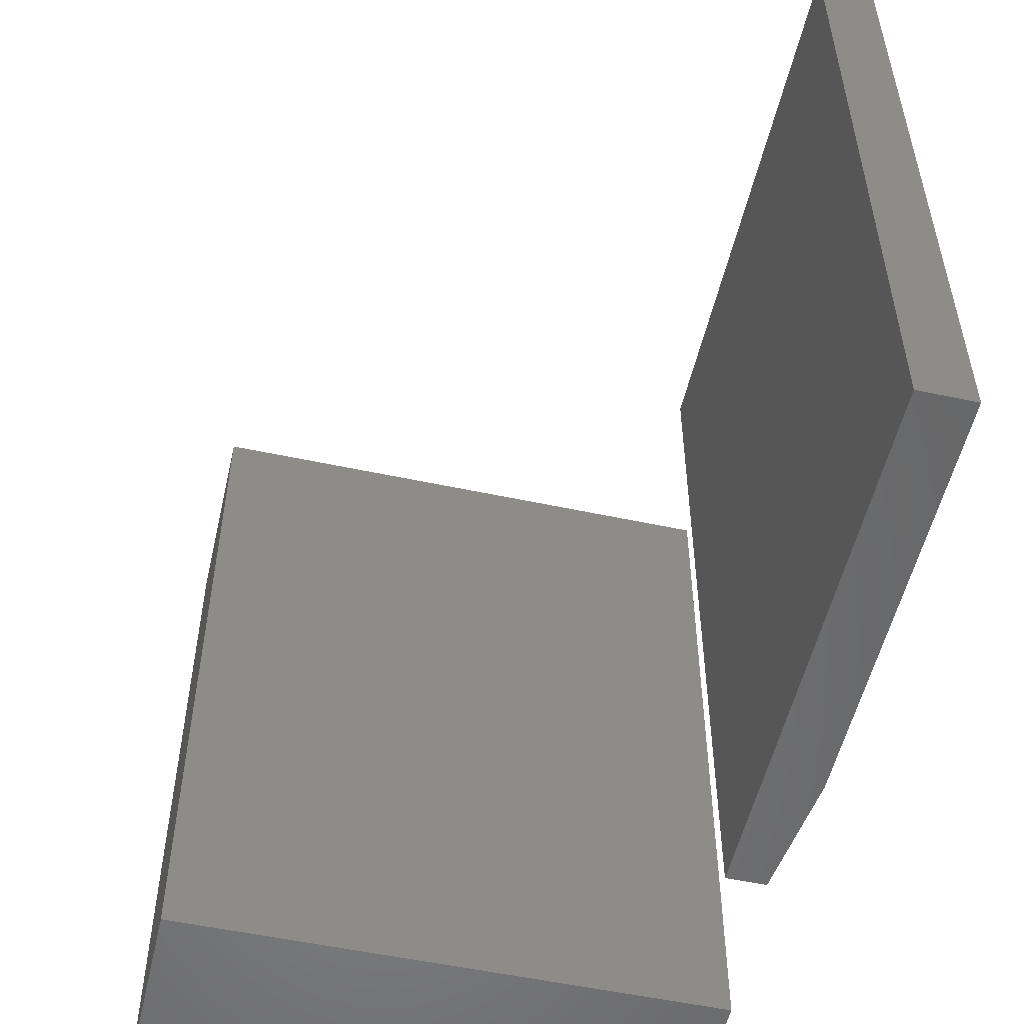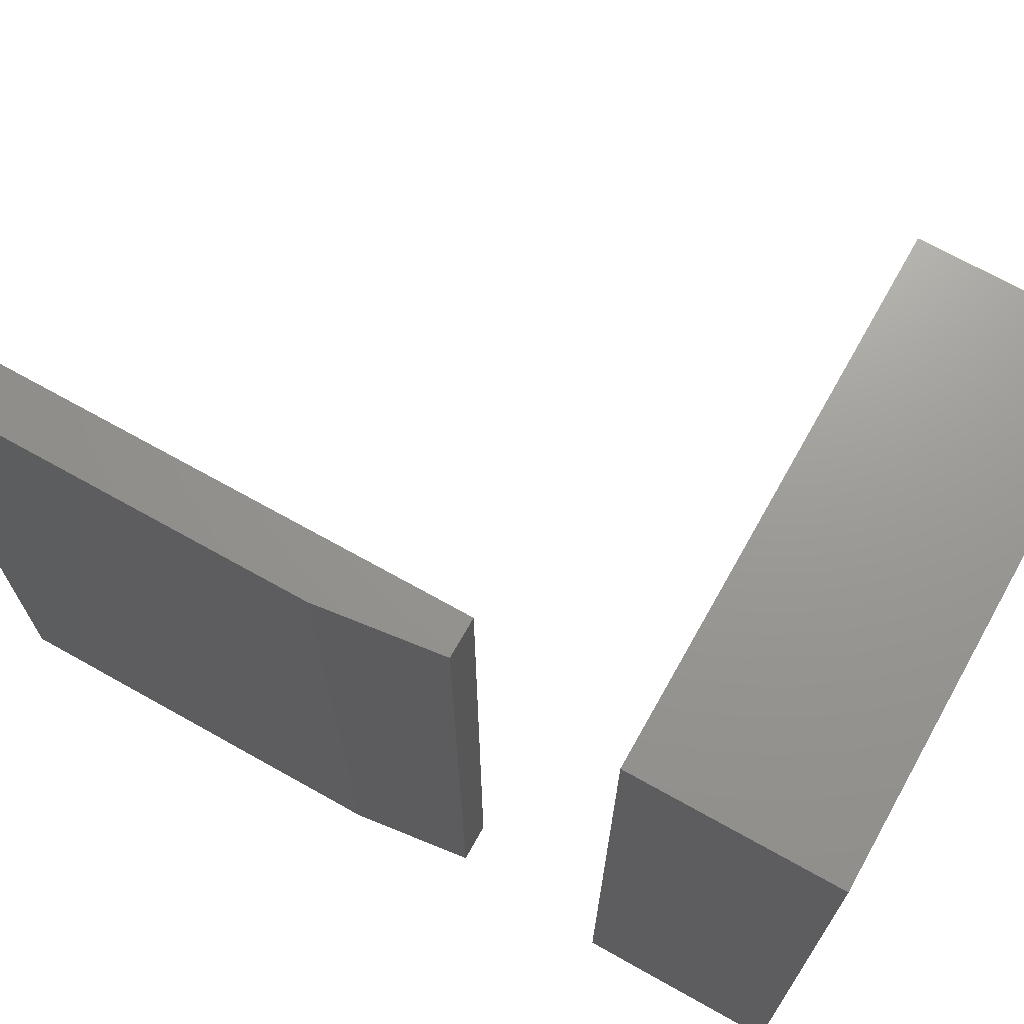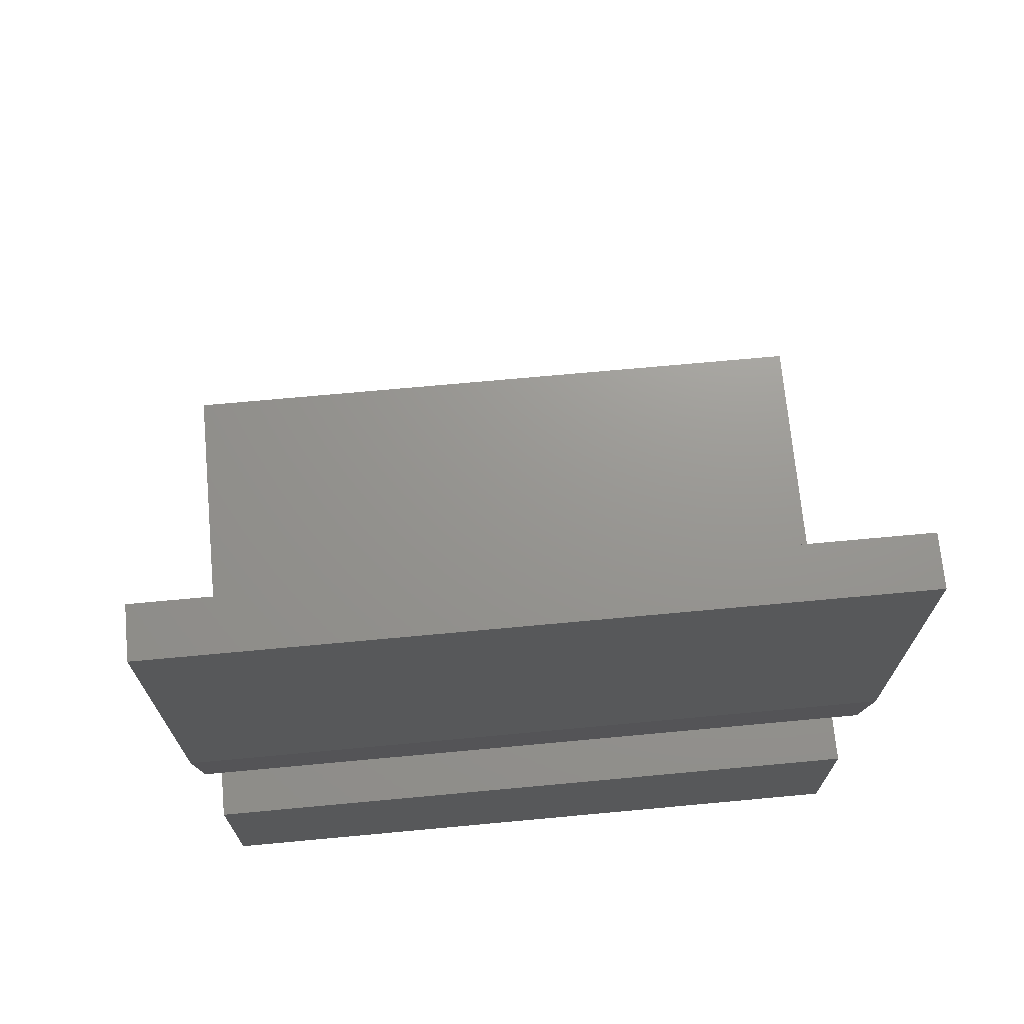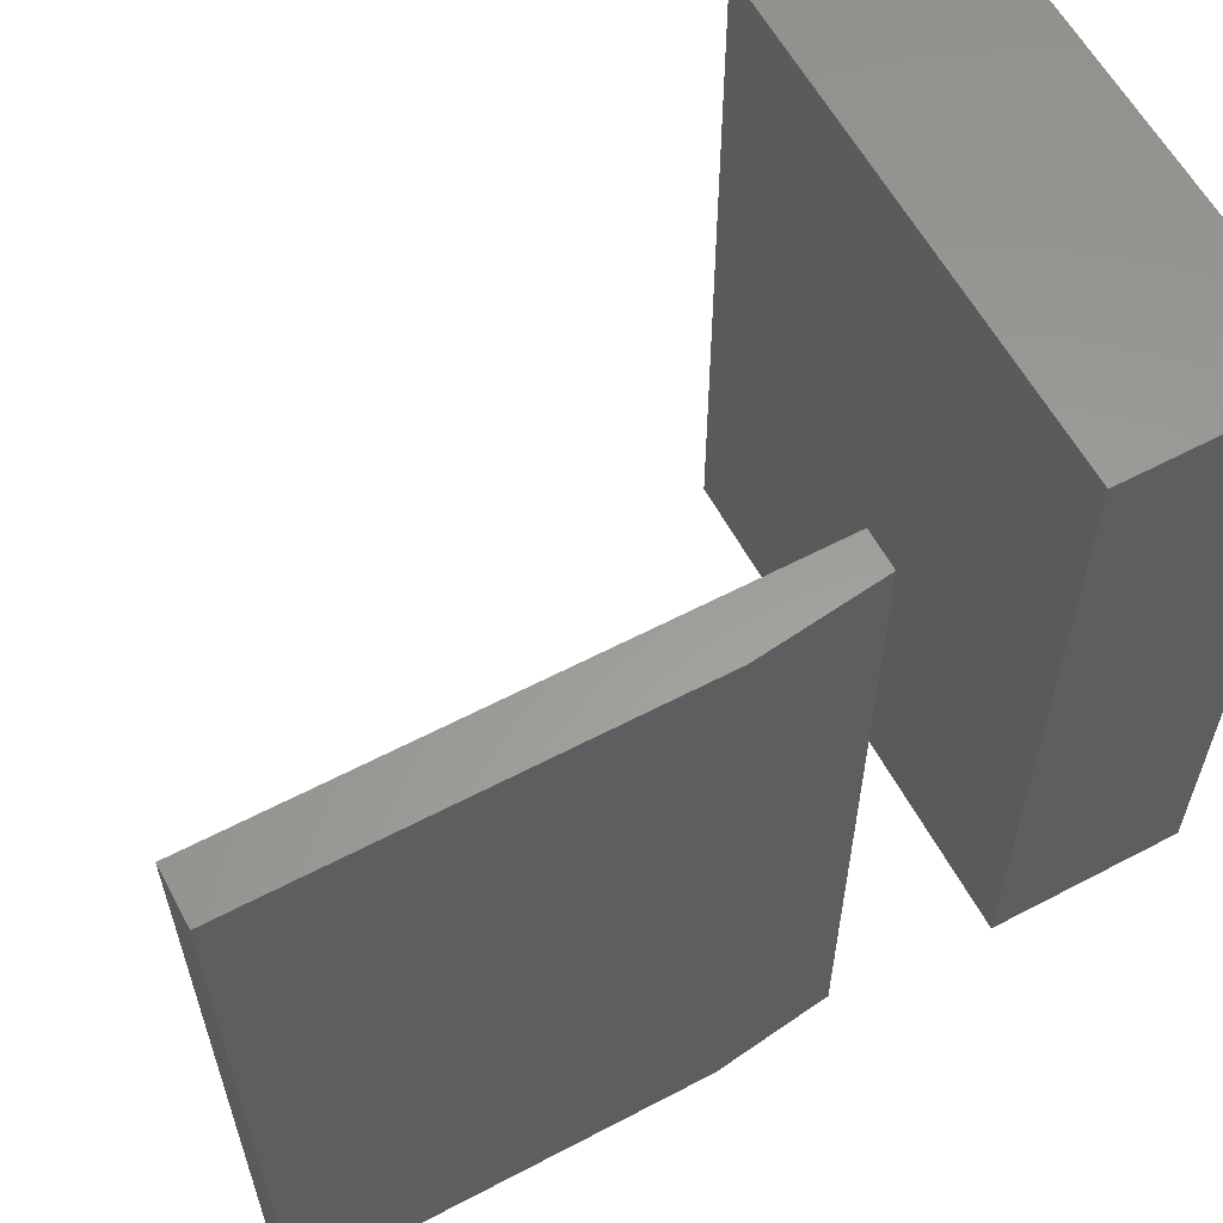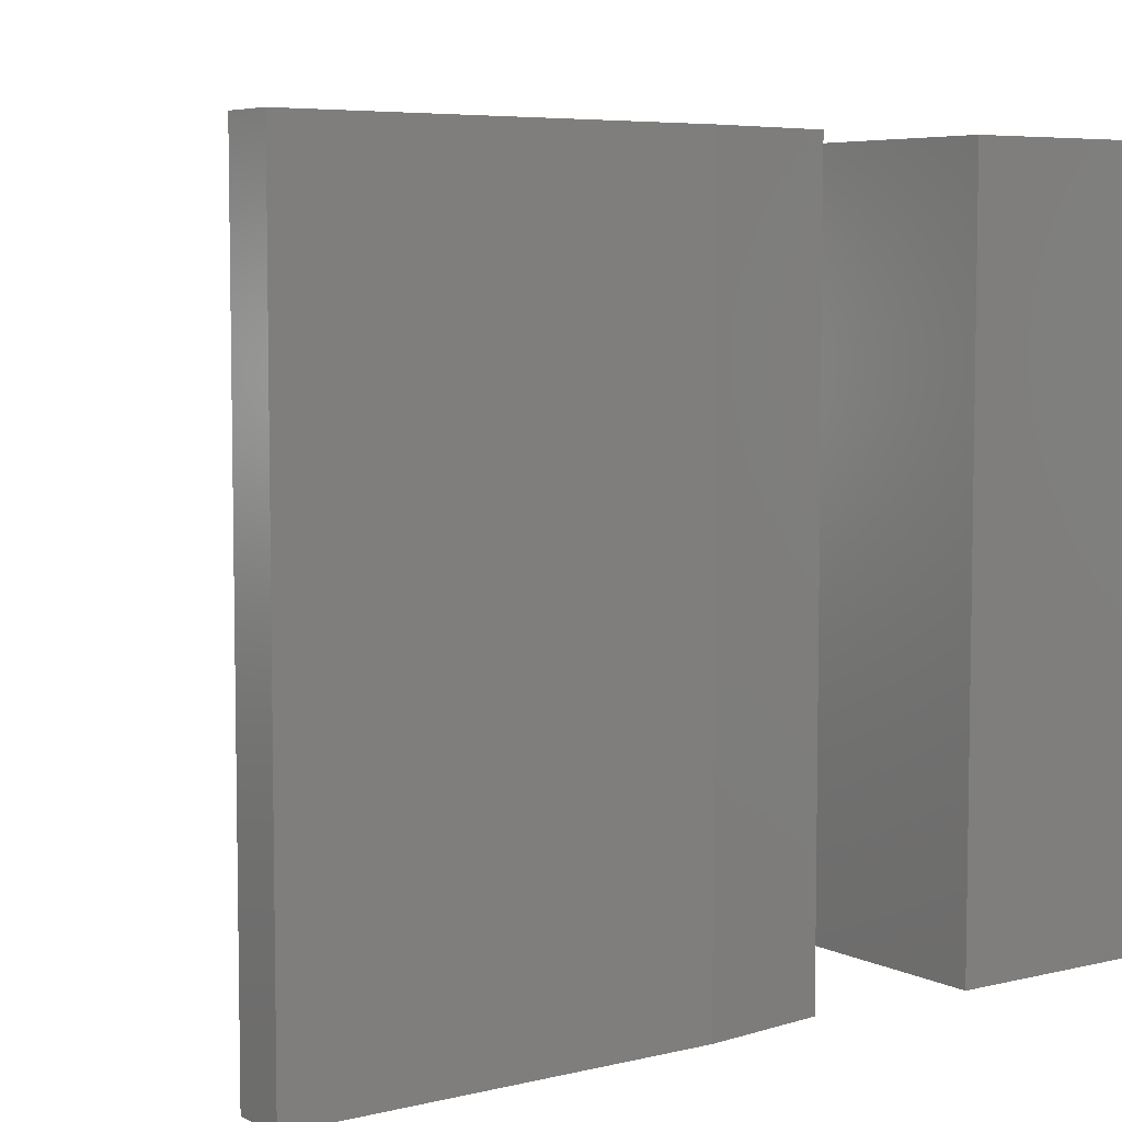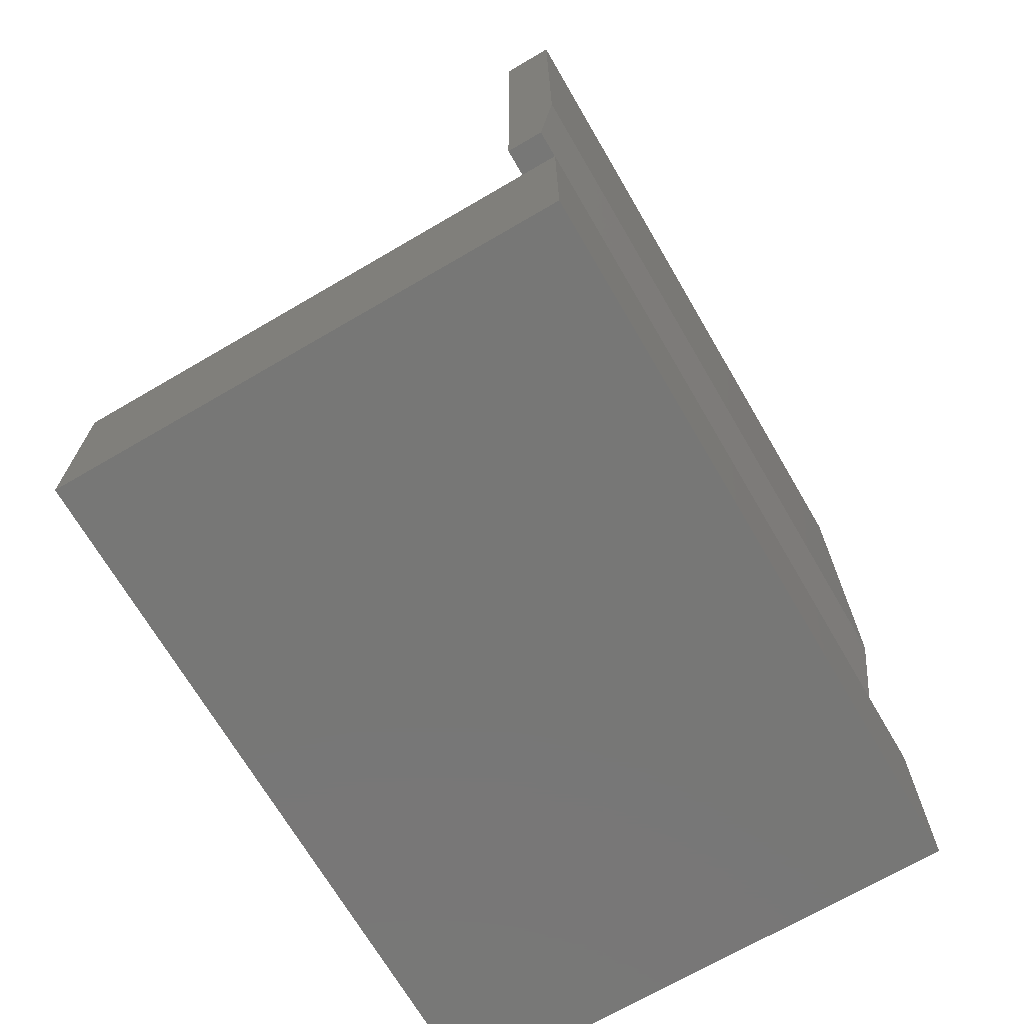
<metadata>
{"format":"stl","ext":"stl","renderer":"f3d","projection":"perspective","resolution":1024,"background":"white","views":[{"elev":-53.7,"azim":-12.9,"up":"+Y"},{"elev":69.9,"azim":119.3,"up":"+Y"},{"elev":70.6,"azim":84.7,"up":"+Z"},{"elev":60.1,"azim":61.7,"up":"+Y"},{"elev":6.0,"azim":54.3,"up":"+Y"},{"elev":-69.8,"azim":30.3,"up":"+Z"}]}
</metadata>
<code>
# stl→obj: 18 verts, 28 faces
v 0.5391 7.654e-18 0.2891
v 0.5391 0.75 0.2891
v 0.5391 3.287e-17 0.7009
v 0.5391 0.75 0.7009
v 0.5234 0 0.1641
v 0.4844 0 0.1641
v 0.4844 3.287e-17 0.7009
v 0.5234 0.75 0.1641
v 0.4844 0.75 0.1641
v 0.4844 0.75 0.7009
v 0 0 -0.2031
v 0 0.75 -0.2031
v 0.5368 0 -0.2031
v 0.5368 0.75 -0.2031
v 0 0 0
v 0.5368 0 0
v 0 0.75 0
v 0.5368 0.75 0
f 1 2 3
f 3 2 4
f 5 1 6
f 6 1 3
f 6 3 7
f 8 9 2
f 2 9 10
f 2 10 4
f 6 9 5
f 5 9 8
f 8 2 5
f 5 2 1
f 6 7 9
f 9 7 10
f 10 7 4
f 4 7 3
f 11 12 13
f 13 12 14
f 15 16 17
f 17 16 18
f 12 11 17
f 17 11 15
f 14 12 18
f 18 12 17
f 13 14 16
f 16 14 18
f 11 13 15
f 15 13 16

</code>
